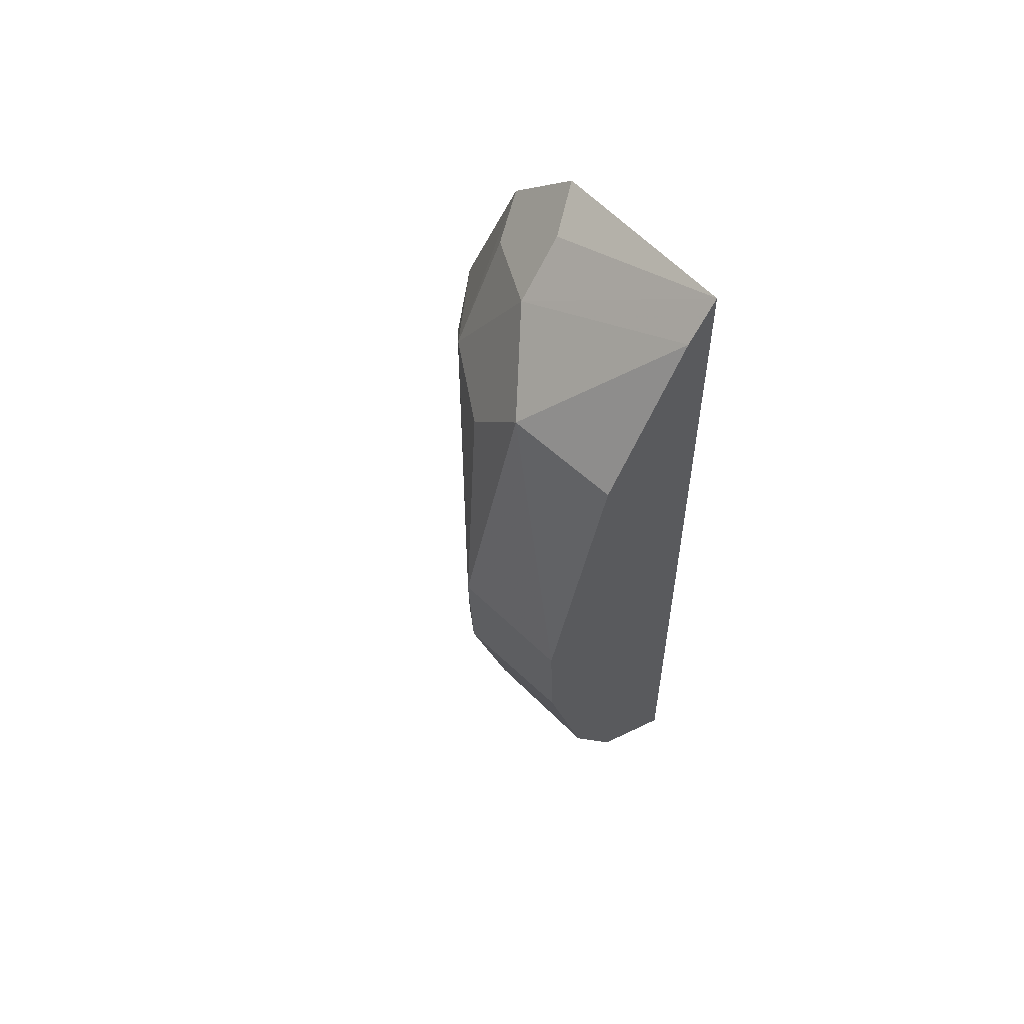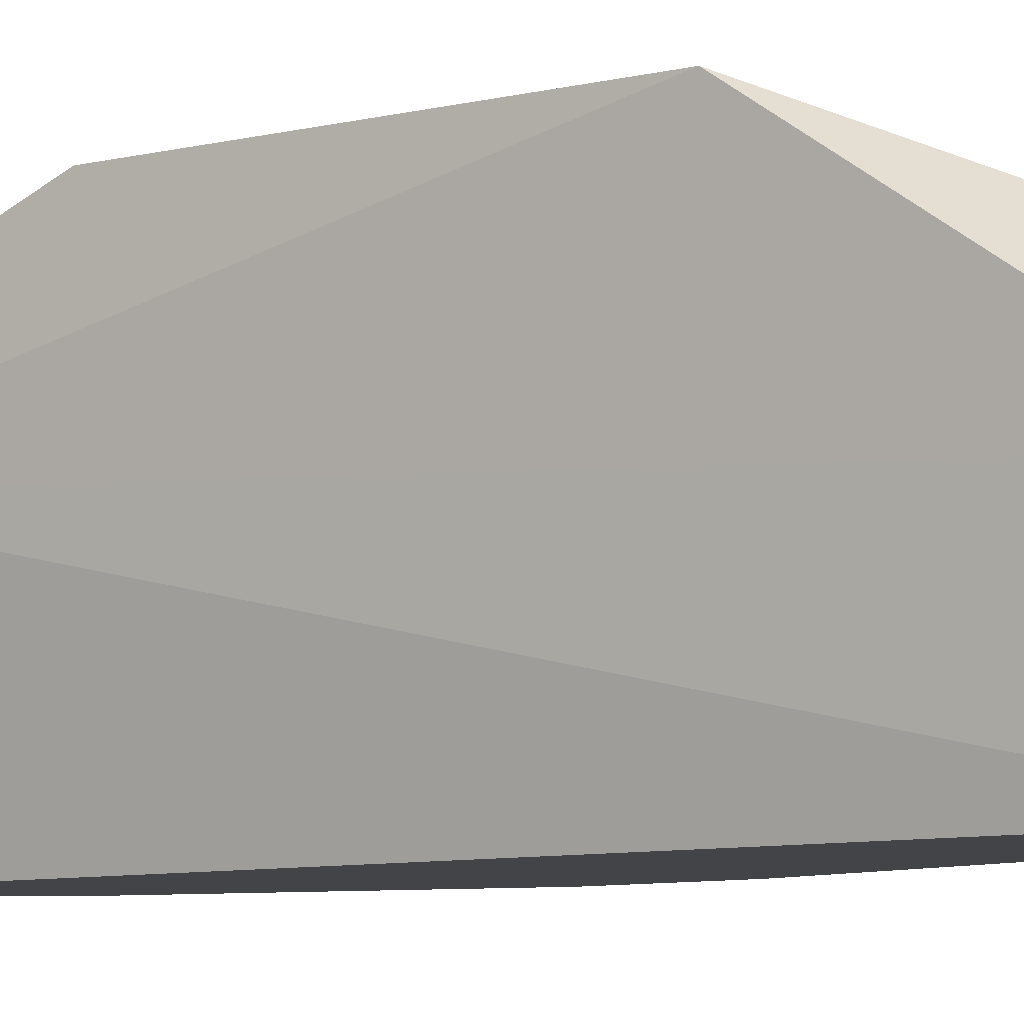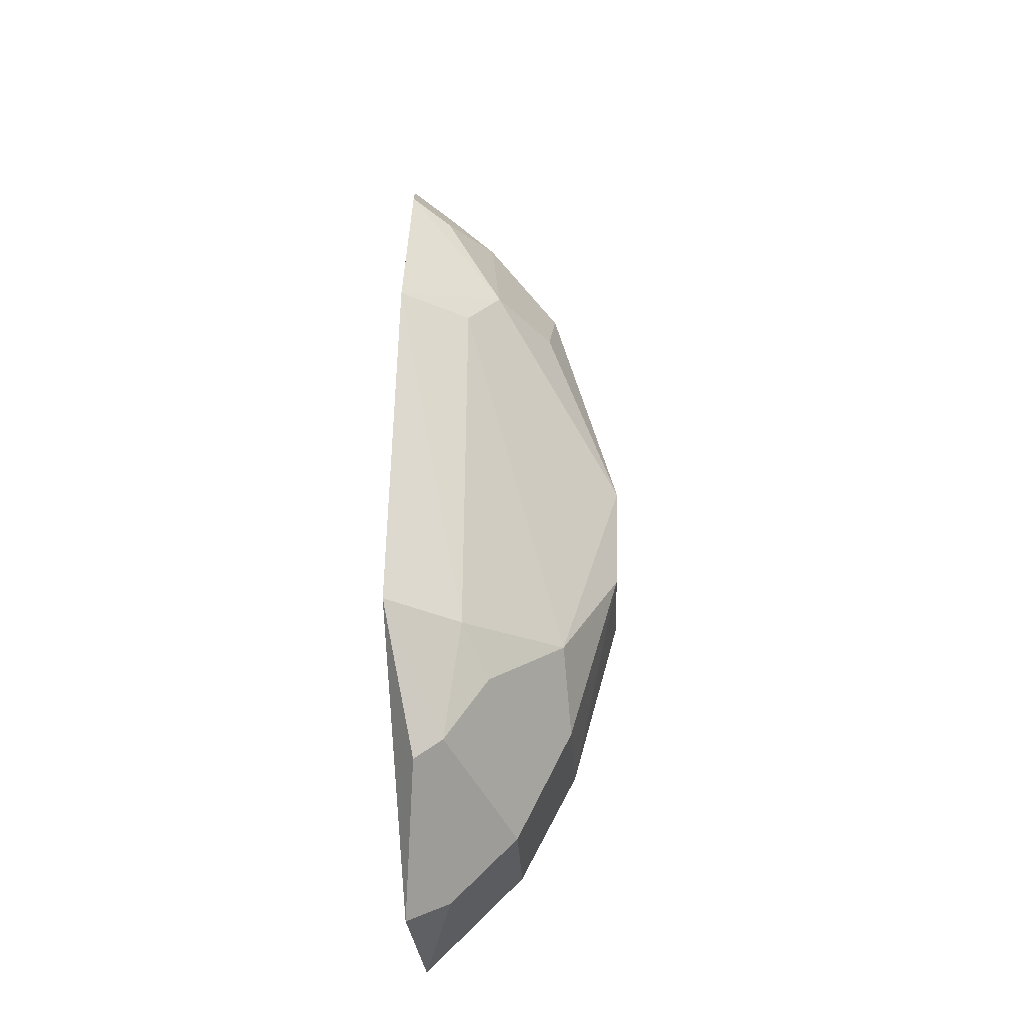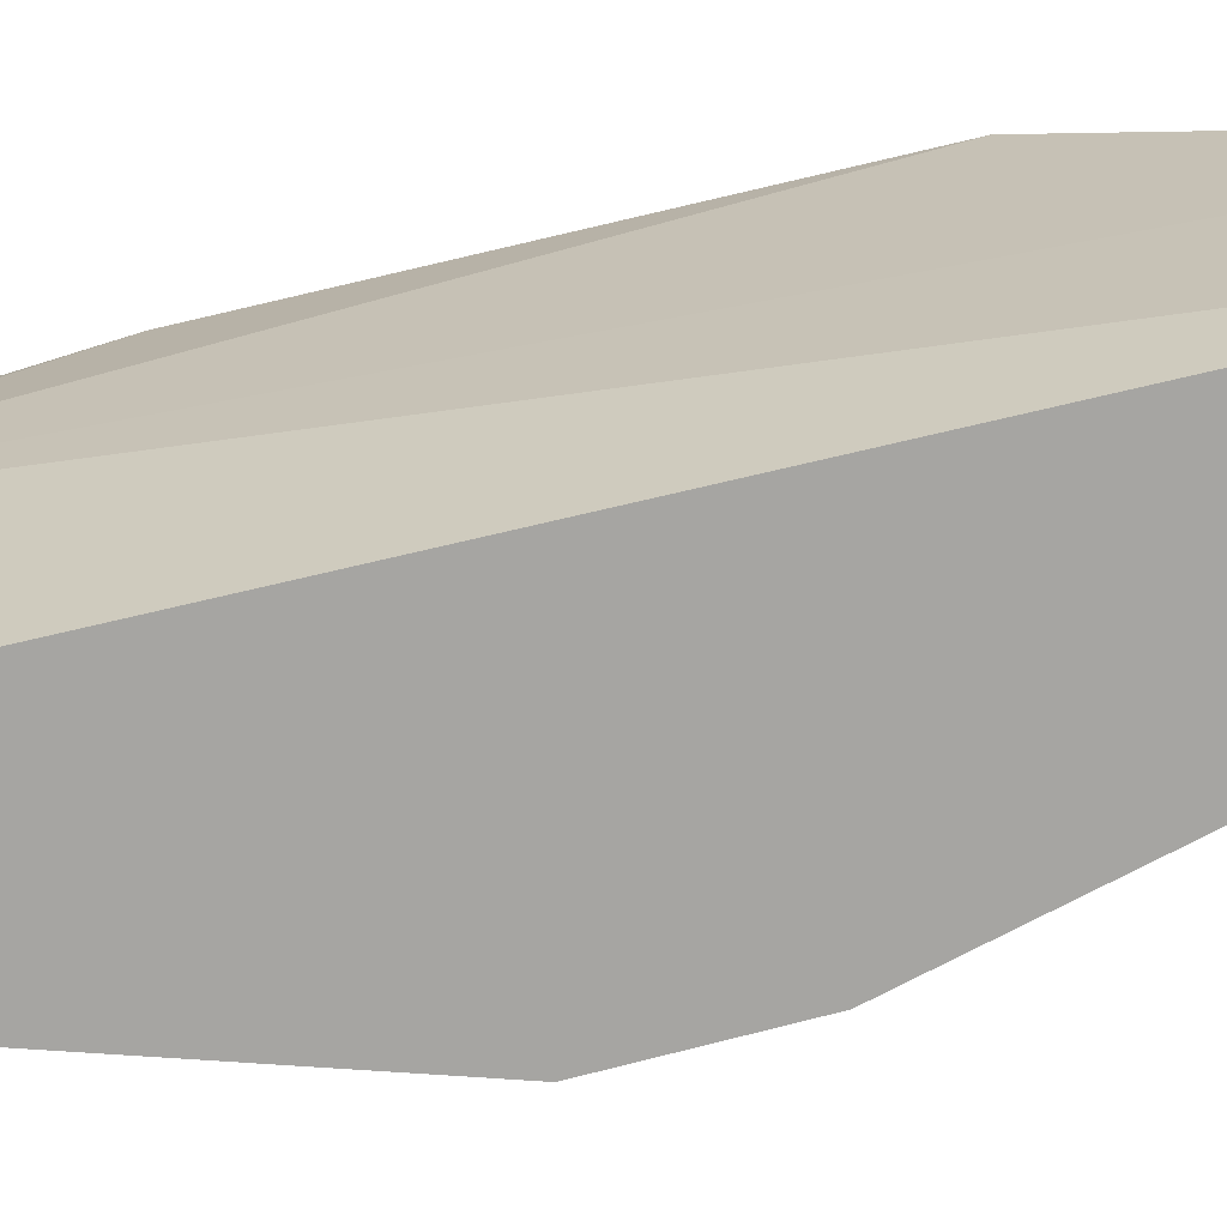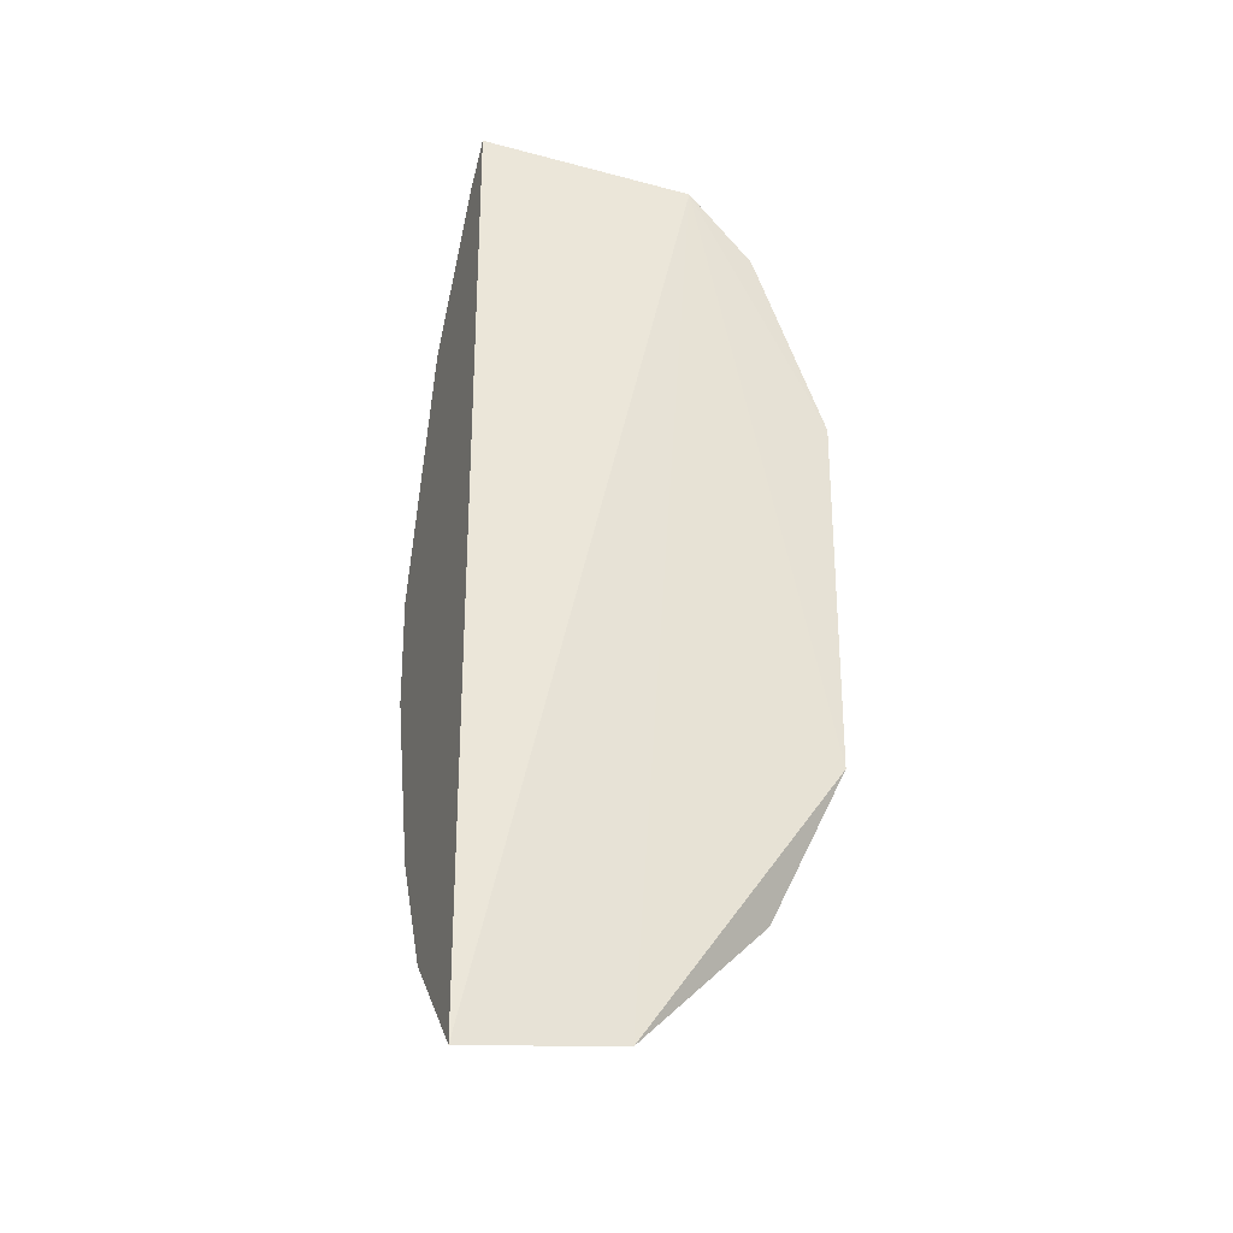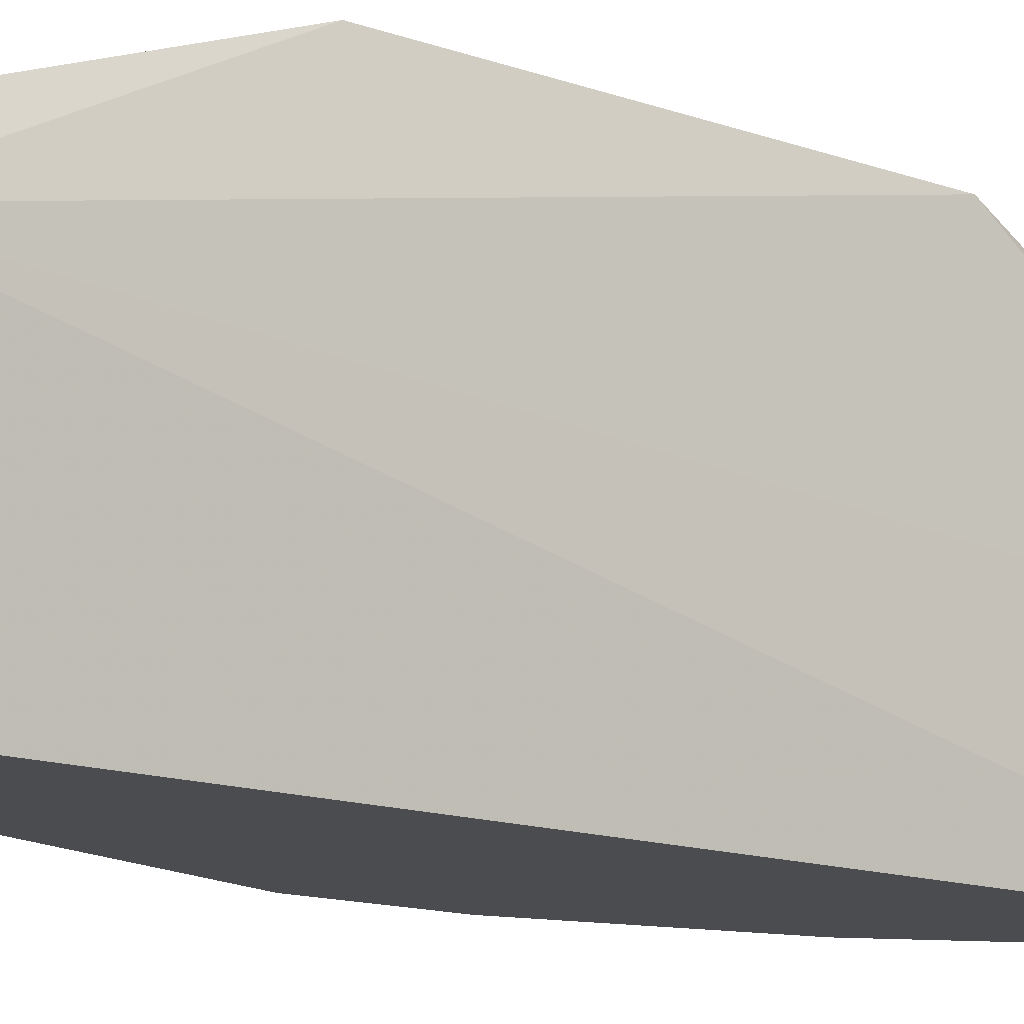
<metadata>
{"format":"obj","ext":"obj","renderer":"f3d","projection":"perspective","resolution":1024,"background":"white","views":[{"elev":59.7,"azim":132.9,"up":"+Y"},{"elev":-8.2,"azim":-54.1,"up":"+Z"},{"elev":-29.6,"azim":1.2,"up":"+Y"},{"elev":-73.8,"azim":-77.7,"up":"+Z"},{"elev":-31.4,"azim":-110.5,"up":"+Y"},{"elev":-15.1,"azim":-126.2,"up":"+Z"}]}
</metadata>
<code>
v 0.08775 -0.1029 -0.468
v 0.138 -0.01592 -0.5
v 0.1009 -0.04451 -0.4365
v 0.08543 0.09366 -0.4549
v 0.094 0.1022 -0.5
v 0.1381 0.009018 -0.4728
v 0.08406 -0.04366 -0.4259
v 0.1254 -0.05671 -0.4722
v 0.09053 -0.1057 -0.5
v 0.08578 0.03761 -0.4243
v 0.123 0.06372 -0.4739
v 0.0906 -0.07545 -0.4401
v 0.1237 -0.04072 -0.4582
v 0.1373 -0.01582 -0.4733
v 0.1126 -0.0823 -0.4728
v 0.1014 0.03786 -0.4353
v 0.1064 0.0773 -0.4601
v 0.139 0.009164 -0.5
v 0.09692 -0.07041 -0.4415
v 0.1265 -0.05729 -0.5
v 0.09745 -0.09745 -0.4728
v 0.1088 0.04905 -0.4429
v 0.1016 0.09465 -0.5
v 0.09513 0.08821 -0.4597
v 0.1068 -0.05495 -0.4444
v 0.1133 -0.08296 -0.5
v 0.1213 0.04773 -0.4599
v 0.08649 0.07957 -0.4401
v 0.1232 0.06383 -0.5
v 0.09577 0.0737 -0.444
f 7 4 1
f 9 5 2
f 9 1 4
f 9 4 5
f 10 7 3
f 10 4 7
f 12 7 1
f 14 13 8
f 14 6 13
f 16 10 3
f 16 13 6
f 16 3 13
f 18 11 6
f 18 2 5
f 18 14 2
f 18 6 14
f 19 3 7
f 19 7 12
f 19 12 15
f 19 15 8
f 20 14 8
f 20 2 14
f 20 8 15
f 20 9 2
f 21 1 9
f 21 15 12
f 21 12 1
f 22 16 6
f 22 10 16
f 23 17 11
f 23 5 17
f 23 18 5
f 24 17 5
f 24 5 4
f 24 4 17
f 25 13 3
f 25 3 19
f 25 19 8
f 25 8 13
f 26 20 15
f 26 9 20
f 26 21 9
f 26 15 21
f 27 22 6
f 27 6 11
f 27 11 17
f 27 17 22
f 28 4 10
f 28 10 22
f 29 23 11
f 29 11 18
f 29 18 23
f 30 28 22
f 30 22 17
f 30 17 4
f 30 4 28

</code>
